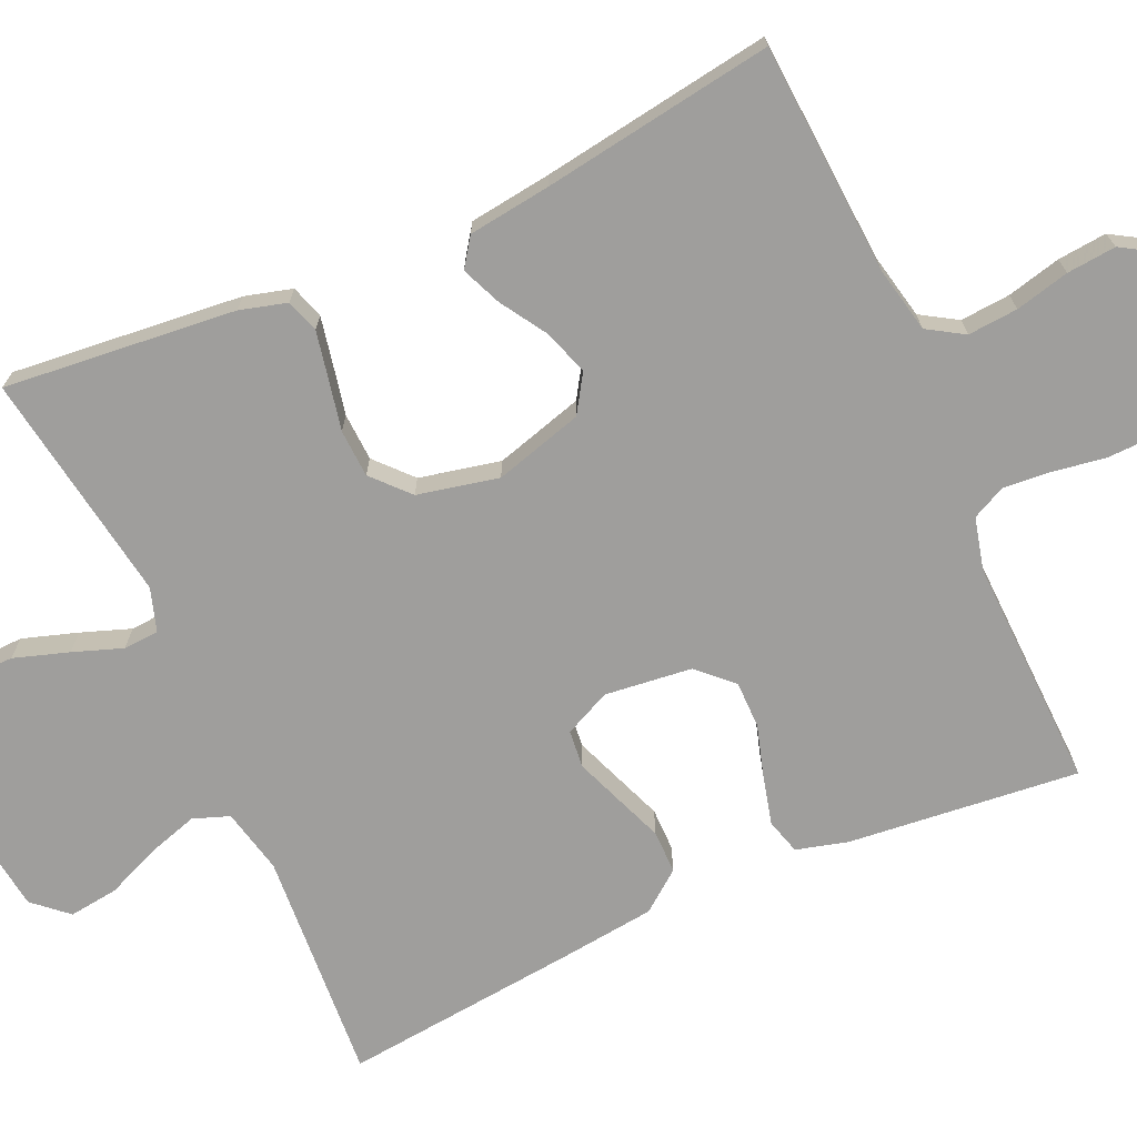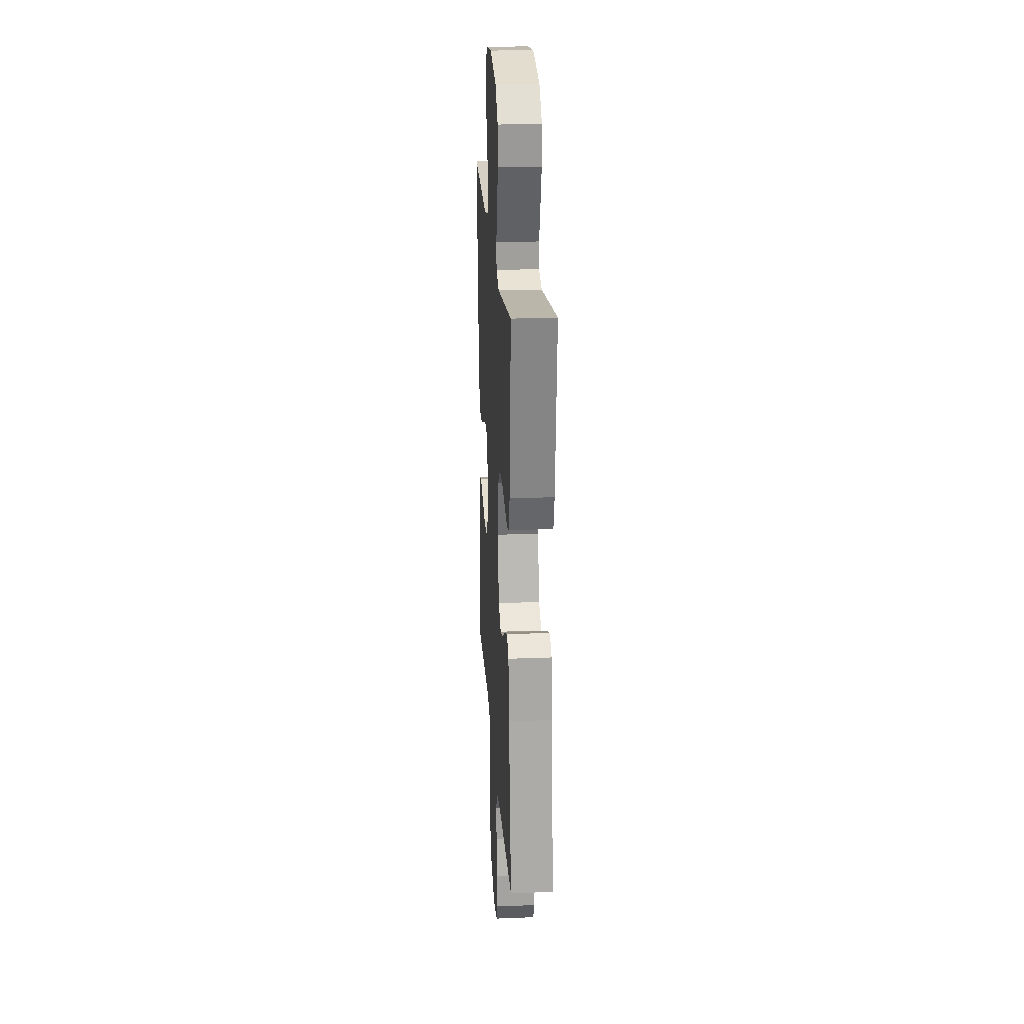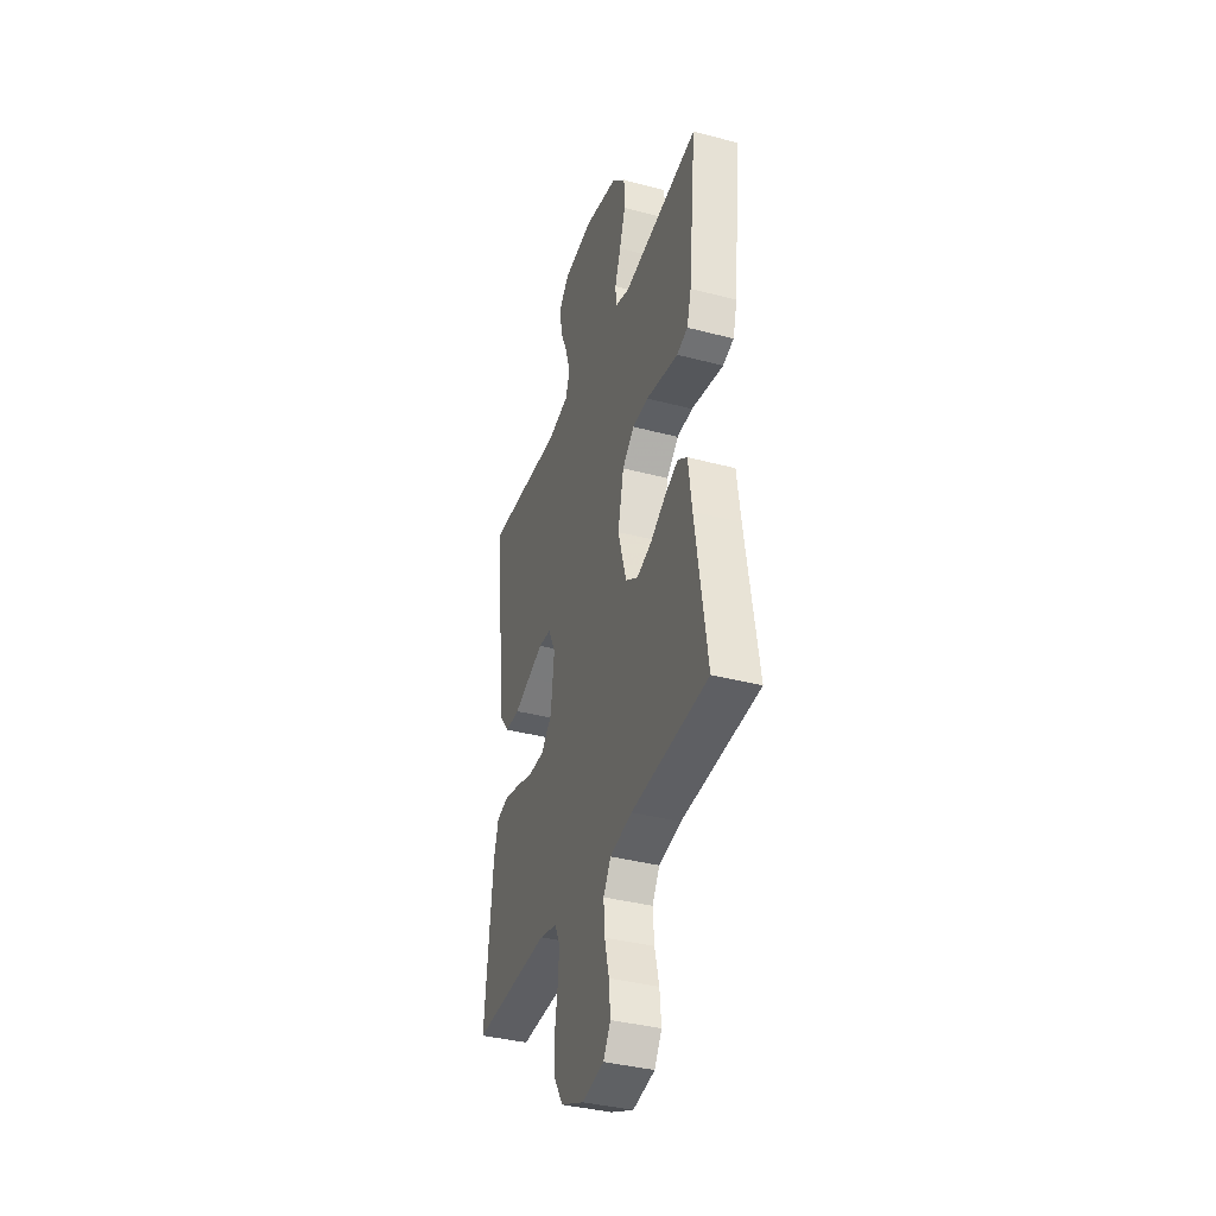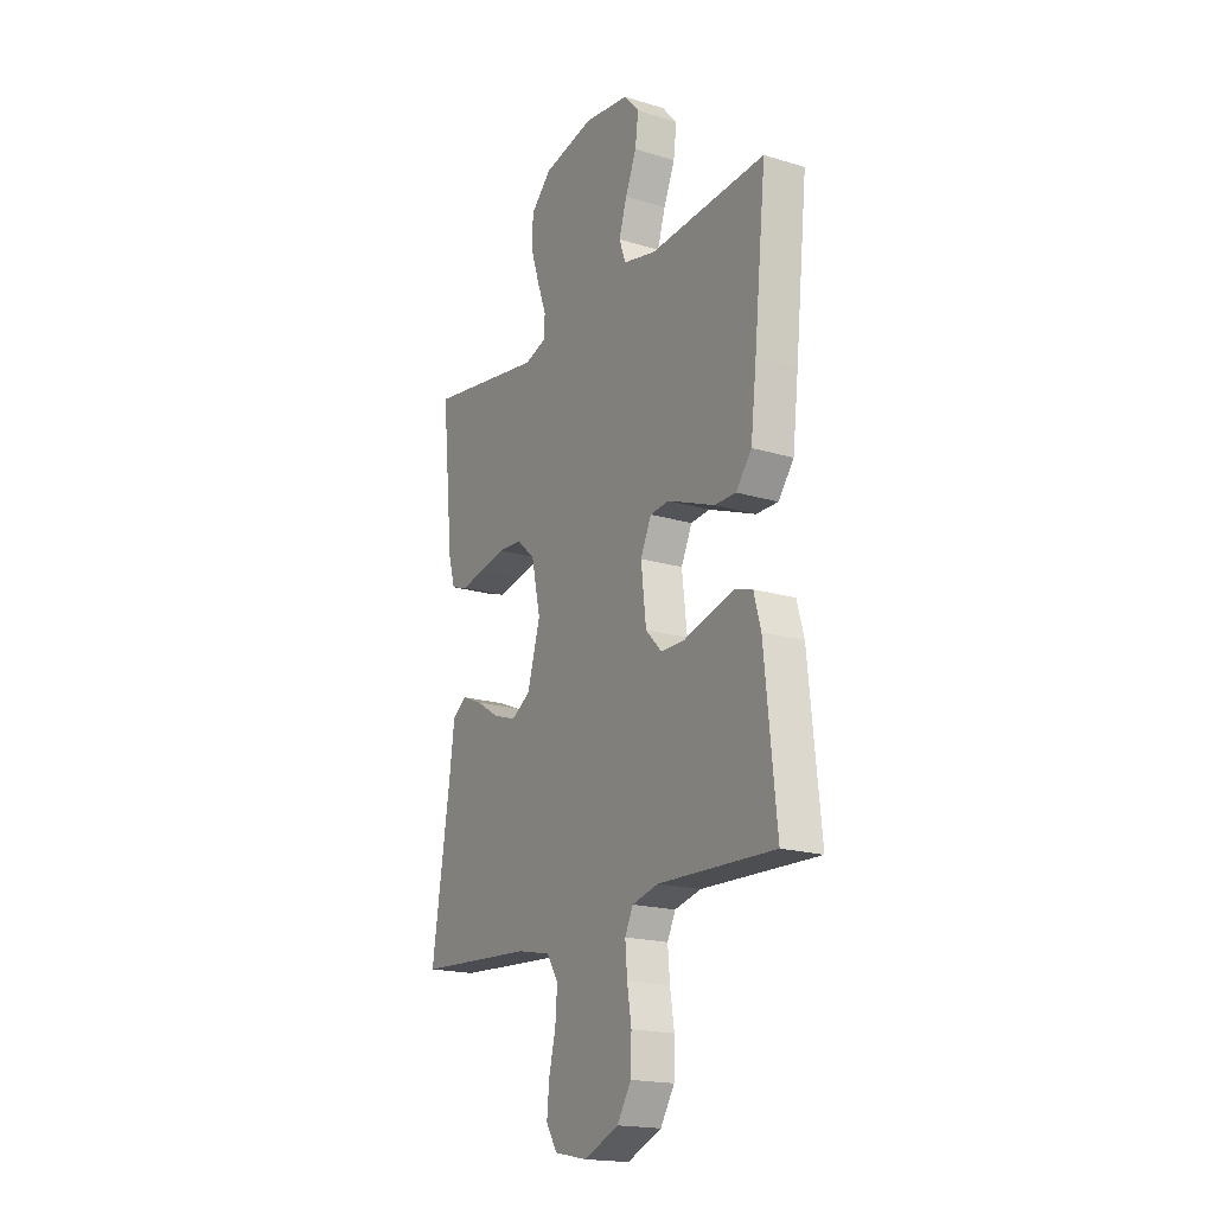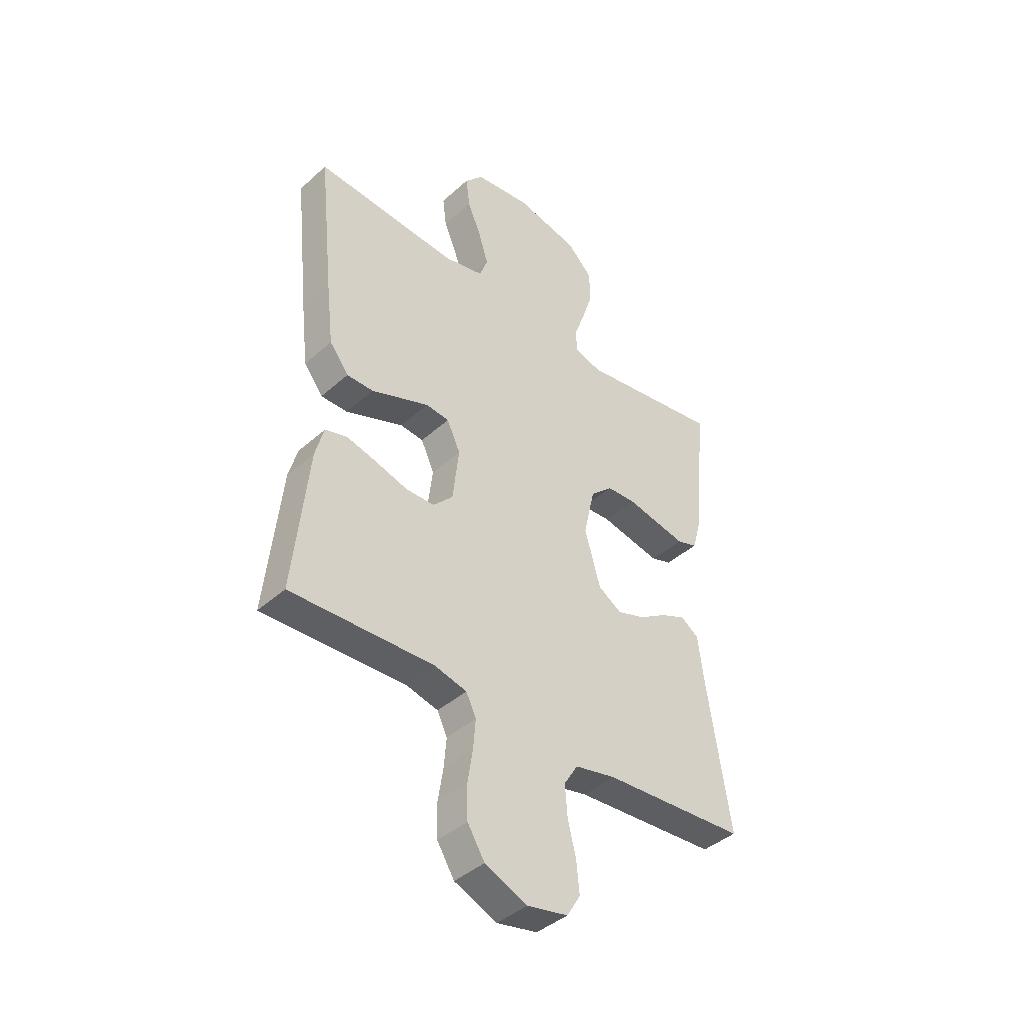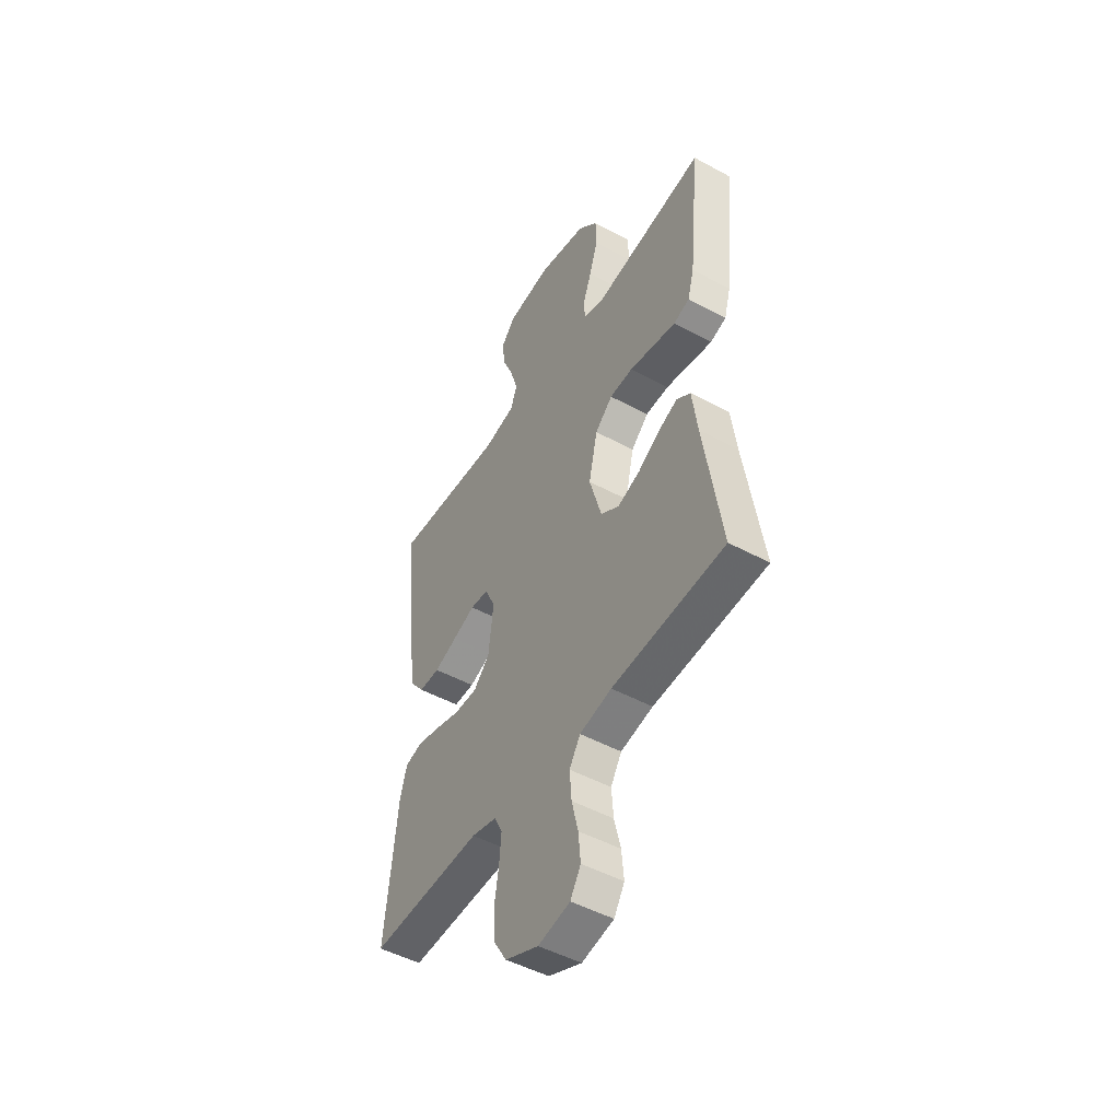
<metadata>
{"format":"obj","ext":"obj","renderer":"f3d","projection":"perspective","resolution":1024,"background":"white","views":[{"elev":-70.9,"azim":114.2,"up":"+Y"},{"elev":22.9,"azim":86.2,"up":"+Z"},{"elev":-37.6,"azim":71.3,"up":"+Z"},{"elev":-18.6,"azim":-120.2,"up":"+Z"},{"elev":-41.4,"azim":-42.8,"up":"+Z"},{"elev":-49.0,"azim":59.0,"up":"+Z"}]}
</metadata>
<code>
v -0.5 0.07 -0.5
v -0.469 0.07 -0.2
v -0.451 0.07 -0.134
v -0.405 0.07 -0.121
v -0.342 0.07 -0.137
v -0.275 0.07 -0.157
v -0.214 0.07 -0.157
v -0.172 0.07 -0.113
v -0.159 0.07 0
v -0.187 0.07 0.06
v -0.236 0.07 0.065
v -0.296 0.07 0.042
v -0.358 0.07 0.018
v -0.414 0.07 0.018
v -0.454 0.07 0.07
v -0.469 0.07 0.2
v -0.5 0.07 0.5
v -0.2 0.07 0.479
v -0.116 0.07 0.498
v -0.099 0.07 0.545
v -0.119 0.07 0.61
v -0.148 0.07 0.679
v -0.156 0.07 0.743
v -0.117 0.07 0.787
v 0 0.07 0.802
v 0.132 0.07 0.773
v 0.185 0.07 0.72
v 0.187 0.07 0.652
v 0.164 0.07 0.581
v 0.141 0.07 0.517
v 0.144 0.07 0.471
v 0.2 0.07 0.453
v 0.5 0.07 0.5
v 0.47 0.07 0.2
v 0.453 0.07 0.139
v 0.41 0.07 0.125
v 0.35 0.07 0.137
v 0.283 0.07 0.151
v 0.221 0.07 0.148
v 0.174 0.07 0.105
v 0.151 0.07 0
v 0.184 0.07 -0.115
v 0.233 0.07 -0.146
v 0.292 0.07 -0.126
v 0.351 0.07 -0.089
v 0.403 0.07 -0.067
v 0.44 0.07 -0.093
v 0.454 0.07 -0.2
v 0.5 0.07 -0.5
v 0.2 0.07 -0.519
v 0.114 0.07 -0.537
v 0.085 0.07 -0.584
v 0.09 0.07 -0.649
v 0.107 0.07 -0.719
v 0.113 0.07 -0.783
v 0.085 0.07 -0.829
v 0 0.07 -0.846
v -0.089 0.07 -0.808
v -0.125 0.07 -0.75
v -0.127 0.07 -0.681
v -0.116 0.07 -0.612
v -0.111 0.07 -0.55
v -0.132 0.07 -0.507
v -0.2 0.07 -0.49
v -0.5 0 -0.5
v -0.469 0 -0.2
v -0.451 0 -0.134
v -0.405 0 -0.121
v -0.342 0 -0.137
v -0.275 0 -0.157
v -0.214 0 -0.157
v -0.172 0 -0.113
v -0.159 0 0
v -0.187 0 0.06
v -0.236 0 0.065
v -0.296 0 0.042
v -0.358 0 0.018
v -0.414 0 0.018
v -0.454 0 0.07
v -0.469 0 0.2
v -0.5 0 0.5
v -0.2 0 0.479
v -0.116 0 0.498
v -0.099 0 0.545
v -0.119 0 0.61
v -0.148 0 0.679
v -0.156 0 0.743
v -0.117 0 0.787
v 0 0 0.802
v 0.132 0 0.773
v 0.185 0 0.72
v 0.187 0 0.652
v 0.164 0 0.581
v 0.141 0 0.517
v 0.144 0 0.471
v 0.2 0 0.453
v 0.5 0 0.5
v 0.47 0 0.2
v 0.453 0 0.139
v 0.41 0 0.125
v 0.35 0 0.137
v 0.283 0 0.151
v 0.221 0 0.148
v 0.174 0 0.105
v 0.151 0 0
v 0.184 0 -0.115
v 0.233 0 -0.146
v 0.292 0 -0.126
v 0.351 0 -0.089
v 0.403 0 -0.067
v 0.44 0 -0.093
v 0.454 0 -0.2
v 0.5 0 -0.5
v 0.2 0 -0.519
v 0.114 0 -0.537
v 0.085 0 -0.584
v 0.09 0 -0.649
v 0.107 0 -0.719
v 0.113 0 -0.783
v 0.085 0 -0.829
v 0 0 -0.846
v -0.089 0 -0.808
v -0.125 0 -0.75
v -0.127 0 -0.681
v -0.116 0 -0.612
v -0.111 0 -0.55
v -0.132 0 -0.507
v -0.2 0 -0.49
f 58 59 60 61
f 58 61 62
f 57 58 62
f 56 57 62
f 53 54 55 56
f 52 53 56 62
f 51 52 62 63
f 48 49 50
f 44 45 46 47
f 43 44 47 48
f 35 36 37 38
f 33 34 35 38
f 32 33 38 39
f 31 32 39 40
f 27 28 29 30
f 25 26 27 30
f 25 30 31
f 21 22 23 24
f 20 21 24 25
f 19 20 25 31
f 15 16 17 18
f 12 13 14 15
f 11 12 15 18
f 10 11 18 19
f 3 4 5 6
f 1 2 3 6
f 64 1 6 7
f 63 64 7 8
f 51 63 8 9
f 43 48 50 51
f 42 43 51 9
f 41 42 9 10
f 31 40 41
f 10 19 31 41
f 125 124 123 122
f 126 125 122
f 126 122 121
f 126 121 120
f 120 119 118 117
f 126 120 117 116
f 127 126 116 115
f 114 113 112
f 111 110 109 108
f 112 111 108 107
f 102 101 100 99
f 102 99 98 97
f 103 102 97 96
f 104 103 96 95
f 94 93 92 91
f 94 91 90 89
f 95 94 89
f 88 87 86 85
f 89 88 85 84
f 95 89 84 83
f 82 81 80 79
f 79 78 77 76
f 82 79 76 75
f 83 82 75 74
f 70 69 68 67
f 70 67 66 65
f 71 70 65 128
f 72 71 128 127
f 73 72 127 115
f 115 114 112 107
f 73 115 107 106
f 74 73 106 105
f 105 104 95
f 105 95 83 74
f 1 65 66 2
f 2 66 67 3
f 3 67 68 4
f 4 68 69 5
f 5 69 70 6
f 6 70 71 7
f 7 71 72 8
f 8 72 73 9
f 9 73 74 10
f 10 74 75 11
f 11 75 76 12
f 12 76 77 13
f 13 77 78 14
f 14 78 79 15
f 15 79 80 16
f 16 80 81 17
f 17 81 82 18
f 18 82 83 19
f 19 83 84 20
f 20 84 85 21
f 21 85 86 22
f 22 86 87 23
f 23 87 88 24
f 24 88 89 25
f 25 89 90 26
f 26 90 91 27
f 27 91 92 28
f 28 92 93 29
f 29 93 94 30
f 30 94 95 31
f 31 95 96 32
f 32 96 97 33
f 33 97 98 34
f 34 98 99 35
f 35 99 100 36
f 36 100 101 37
f 37 101 102 38
f 38 102 103 39
f 39 103 104 40
f 40 104 105 41
f 41 105 106 42
f 42 106 107 43
f 43 107 108 44
f 44 108 109 45
f 45 109 110 46
f 46 110 111 47
f 47 111 112 48
f 48 112 113 49
f 49 113 114 50
f 50 114 115 51
f 51 115 116 52
f 52 116 117 53
f 53 117 118 54
f 54 118 119 55
f 55 119 120 56
f 56 120 121 57
f 57 121 122 58
f 58 122 123 59
f 59 123 124 60
f 60 124 125 61
f 61 125 126 62
f 62 126 127 63
f 63 127 128 64
f 64 128 65 1

</code>
